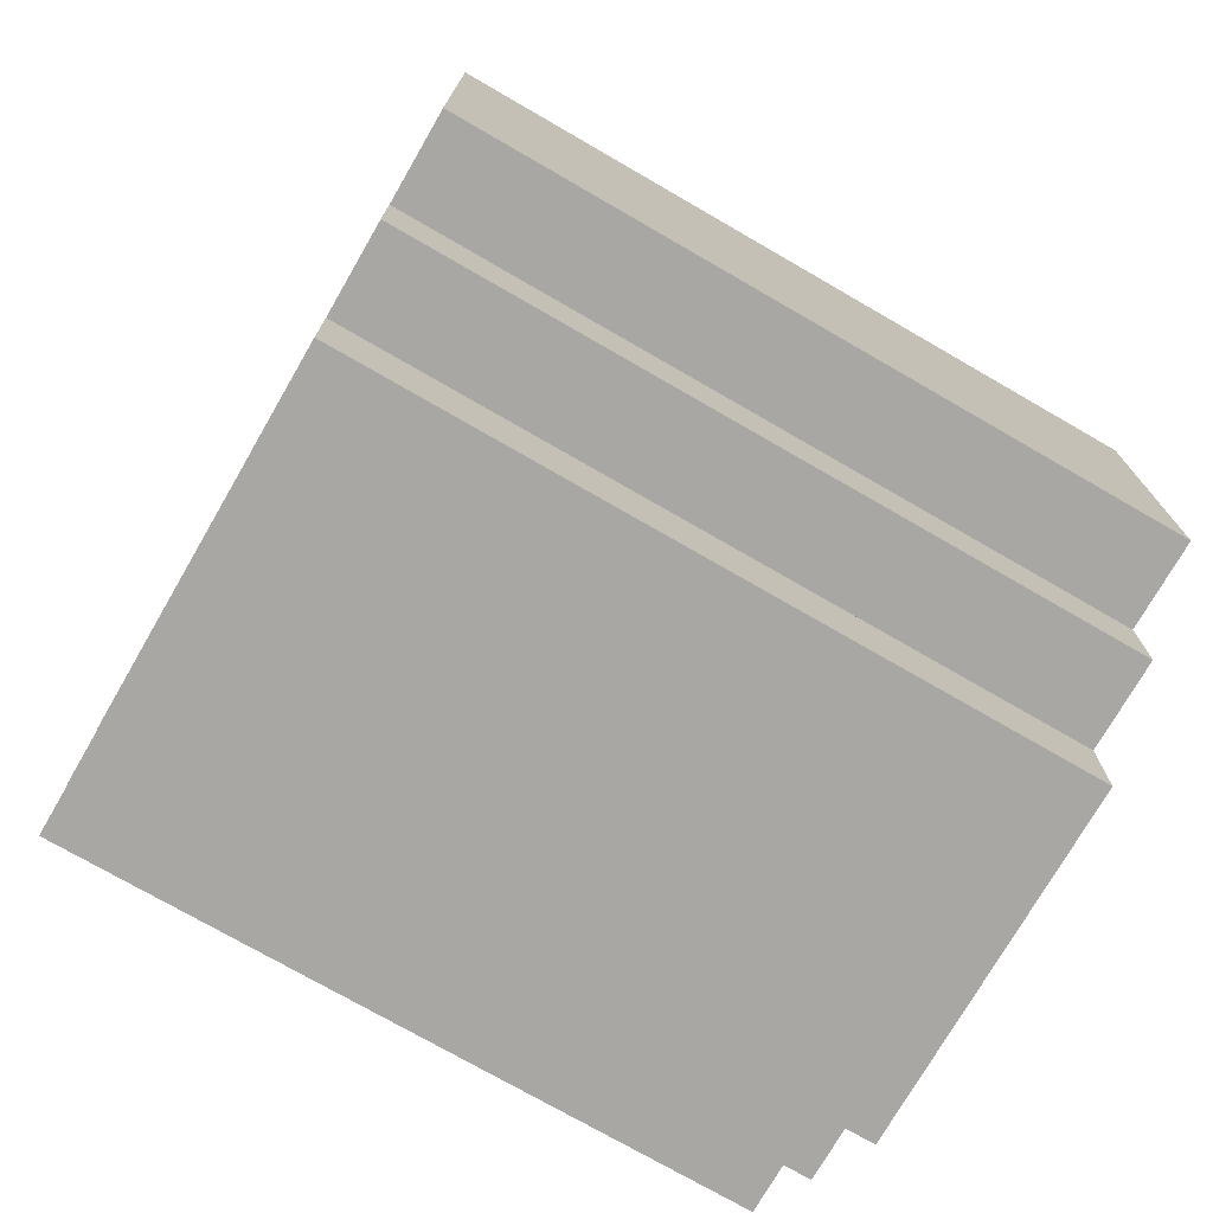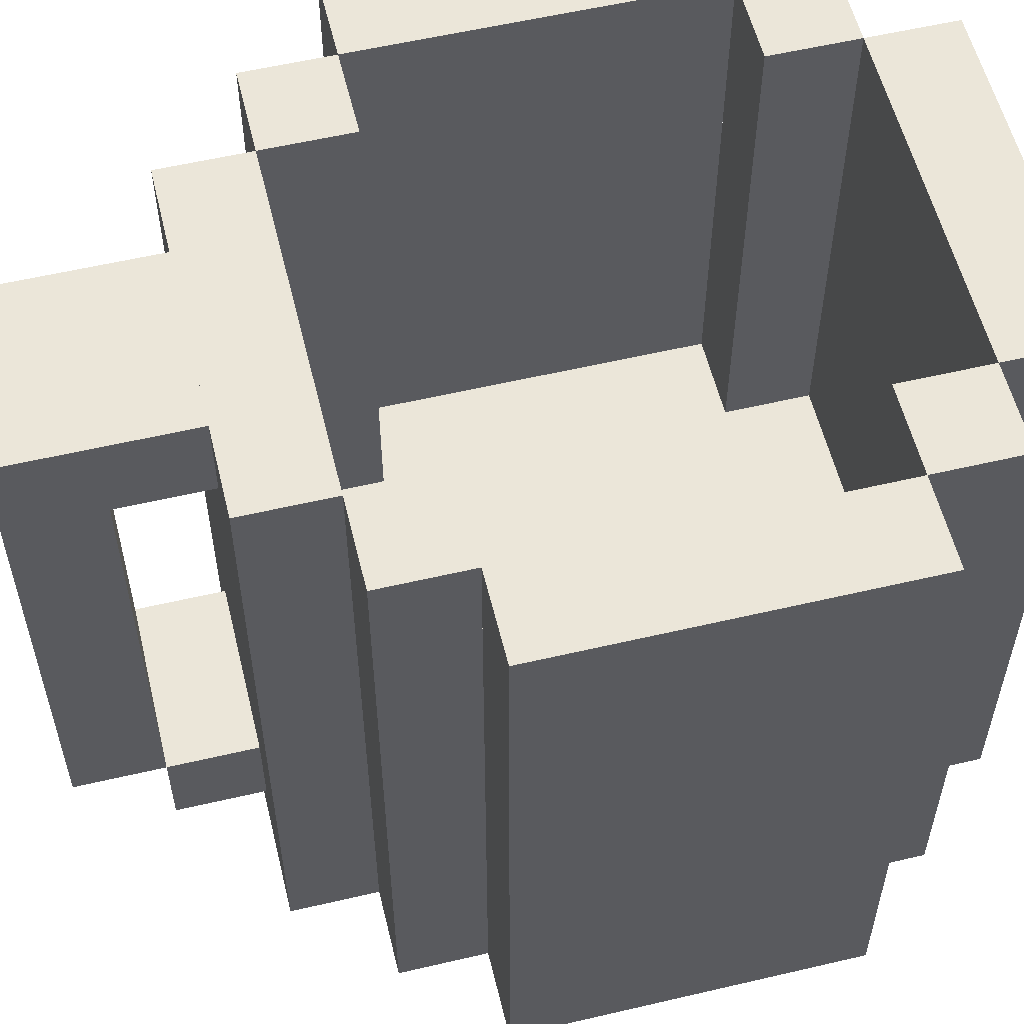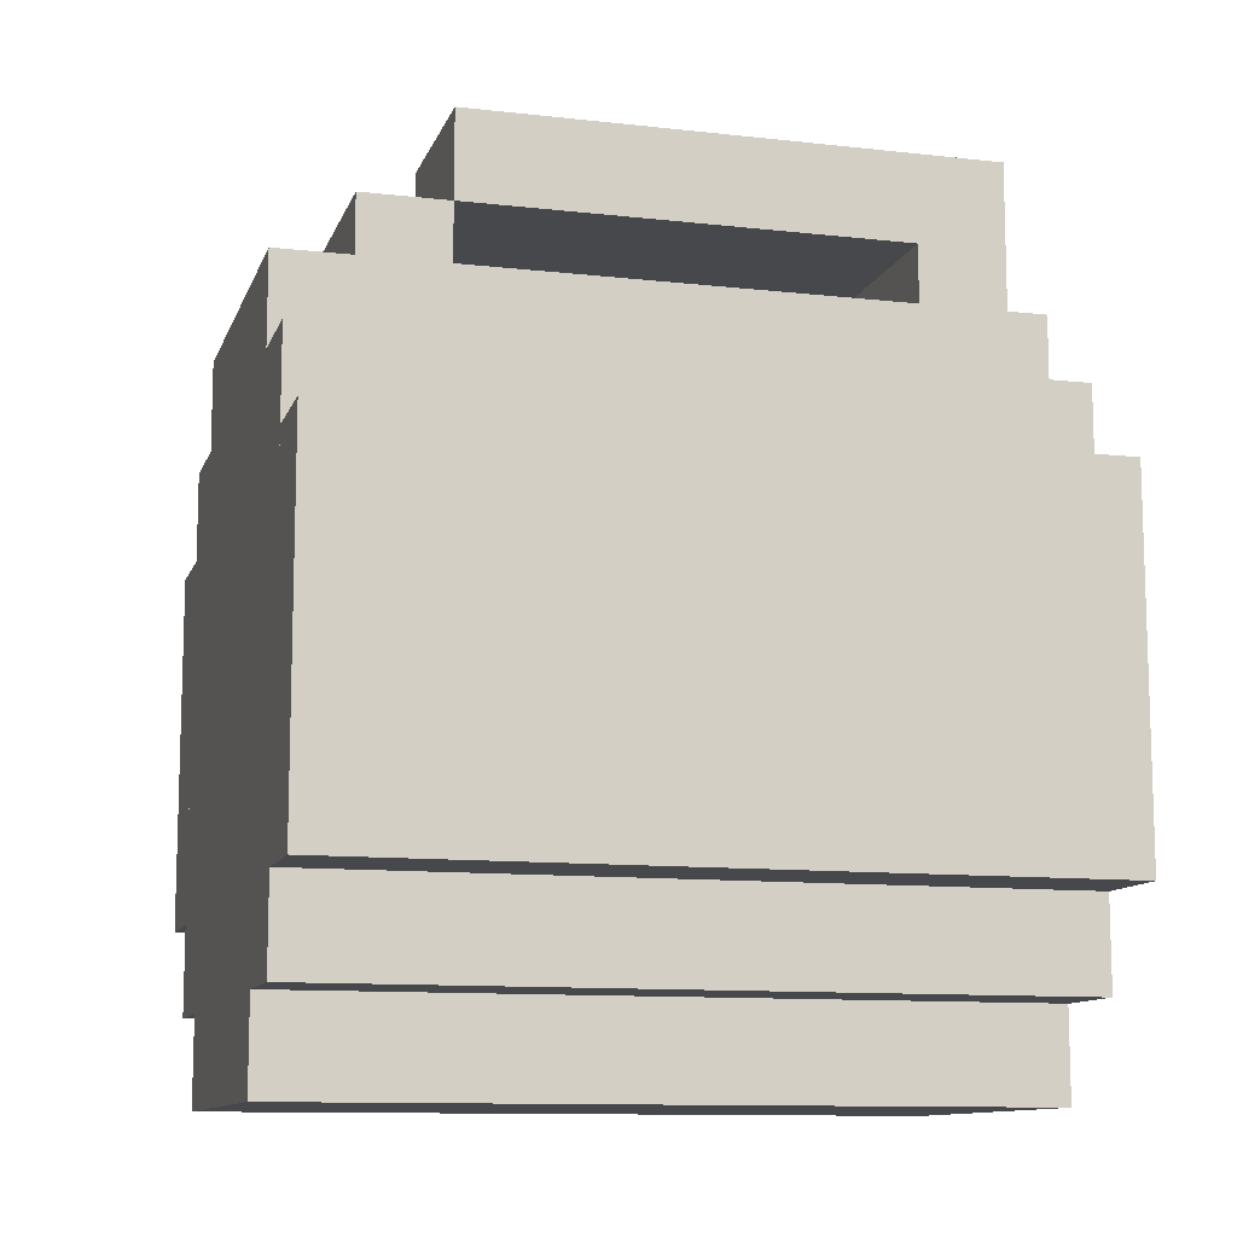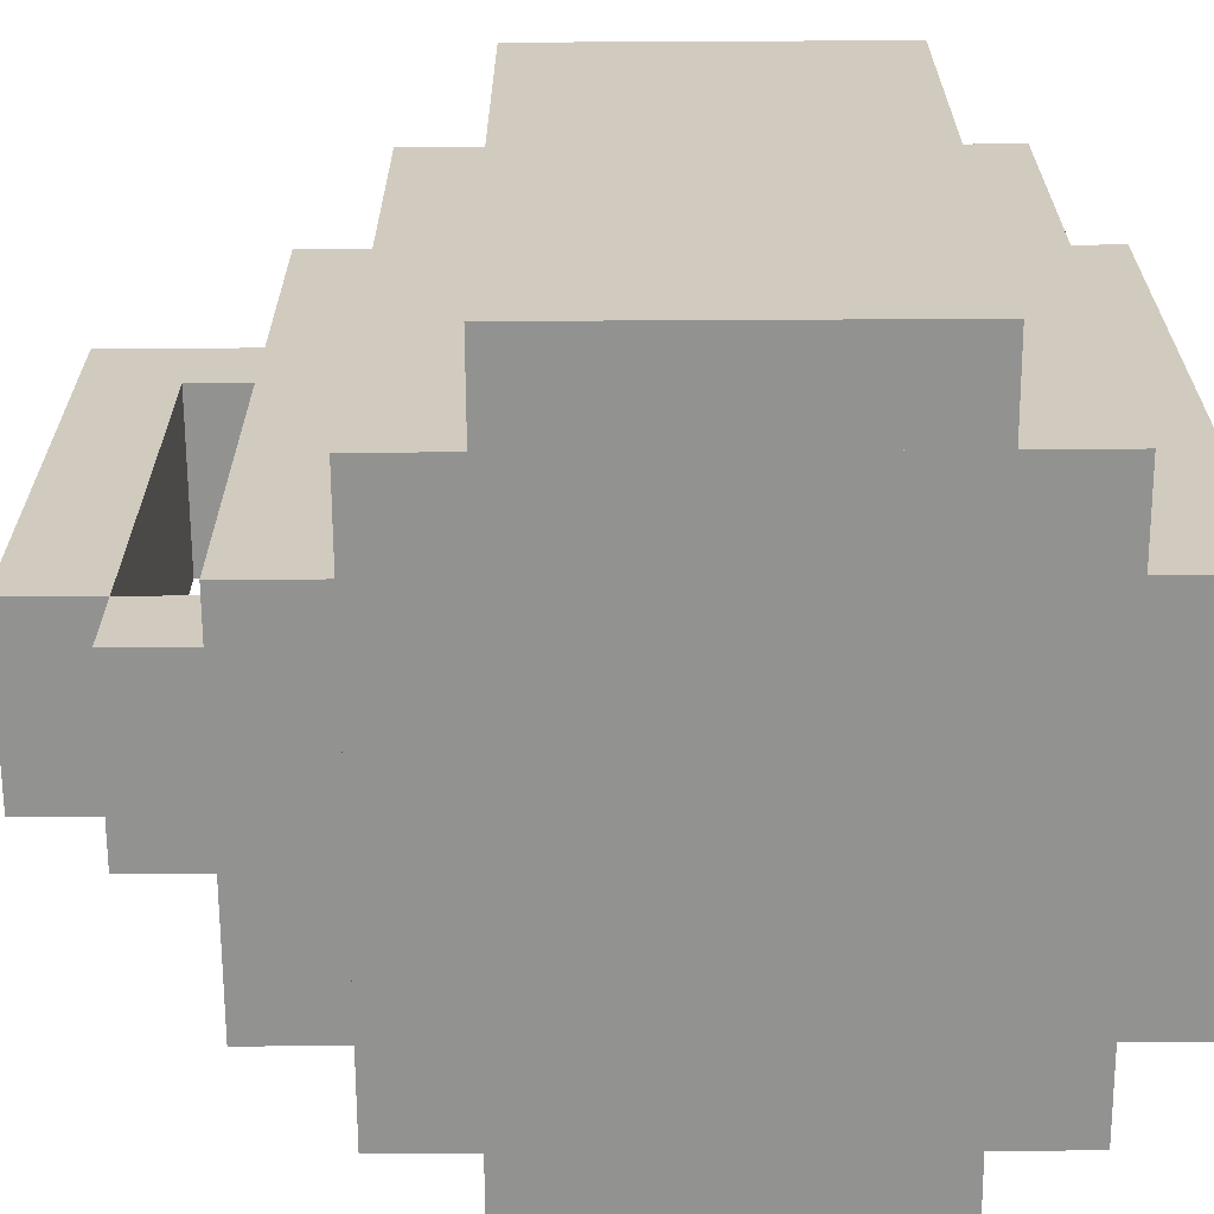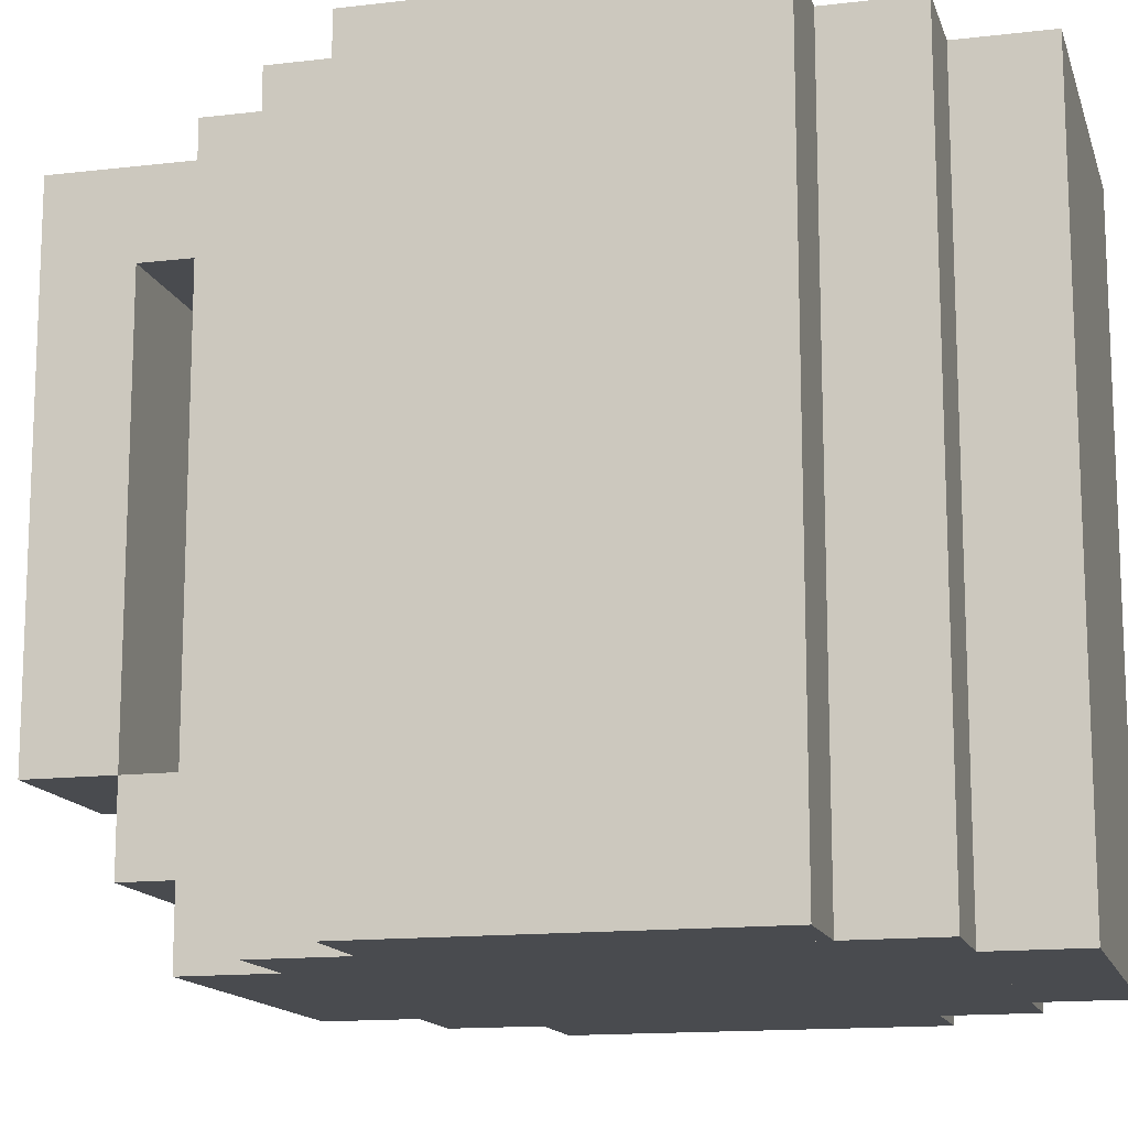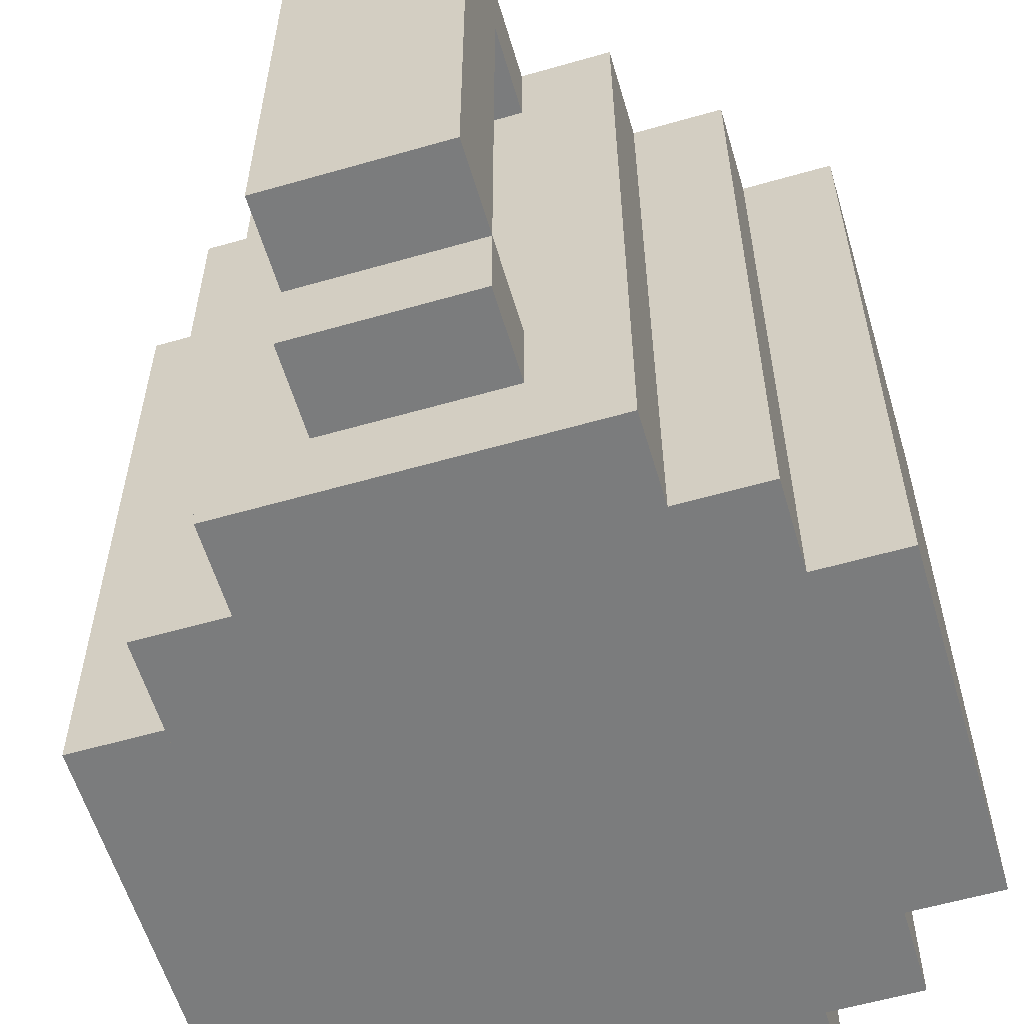
<metadata>
{"format":"obj","ext":"obj","renderer":"f3d","projection":"perspective","resolution":1024,"background":"white","views":[{"elev":-74.6,"azim":-120.0,"up":"+Z"},{"elev":57.1,"azim":76.3,"up":"+Y"},{"elev":-11.2,"azim":74.5,"up":"+Z"},{"elev":-66.2,"azim":90.3,"up":"+Y"},{"elev":-14.1,"azim":104.7,"up":"+Y"},{"elev":-58.7,"azim":16.5,"up":"+Y"}]}
</metadata>
<code>
o cube
v 0.09375 0.4375 0.09375
v 0.09375 0.4375 -0.09375
v 0.09375 0.375 0.09375
v 0.09375 0.375 -0.09375
v -0.09375 0.4375 -0.09375
v -0.09375 0.4375 0.09375
v -0.09375 0.375 -0.09375
v -0.09375 0.375 0.09375
f 1 3 2
f 3 4 2
f 5 7 6
f 7 8 6
f 5 6 2
f 6 1 2
f 8 7 3
f 7 4 3
f 6 8 1
f 8 3 1
f 2 4 5
f 4 7 5
o cube
v 0.0625 0.625 -0.09375
v 0.0625 0.625 -0.125
v 0.0625 0.375 -0.09375
v 0.0625 0.375 -0.125
v -0.0625 0.625 -0.125
v -0.0625 0.625 -0.09375
v -0.0625 0.375 -0.125
v -0.0625 0.375 -0.09375
f 9 11 10
f 11 12 10
f 13 15 14
f 15 16 14
f 13 14 10
f 14 9 10
f 16 15 11
f 15 12 11
f 14 16 9
f 16 11 9
f 10 12 13
f 12 15 13
o cube
v 0.0625 0.625 0.125
v 0.0625 0.625 0.09375
v 0.0625 0.375 0.125
v 0.0625 0.375 0.09375
v -0.0625 0.625 0.09375
v -0.0625 0.625 0.125
v -0.0625 0.375 0.09375
v -0.0625 0.375 0.125
f 17 19 18
f 19 20 18
f 21 23 22
f 23 24 22
f 21 22 18
f 22 17 18
f 24 23 19
f 23 20 19
f 22 24 17
f 24 19 17
f 18 20 21
f 20 23 21
o cube
v -0.09375 0.625 0.0625
v -0.09375 0.625 -0.0625
v -0.09375 0.375 0.0625
v -0.09375 0.375 -0.0625
v -0.125 0.625 -0.0625
v -0.125 0.625 0.0625
v -0.125 0.375 -0.0625
v -0.125 0.375 0.0625
f 25 27 26
f 27 28 26
f 29 31 30
f 31 32 30
f 29 30 26
f 30 25 26
f 32 31 27
f 31 28 27
f 30 32 25
f 32 27 25
f 26 28 29
f 28 31 29
o cube
v 0.125 0.625 0.0625
v 0.125 0.625 -0.0625
v 0.125 0.375 0.0625
v 0.125 0.375 -0.0625
v 0.09375 0.625 -0.0625
v 0.09375 0.625 0.0625
v 0.09375 0.375 -0.0625
v 0.09375 0.375 0.0625
f 33 35 34
f 35 36 34
f 37 39 38
f 39 40 38
f 37 38 34
f 38 33 34
f 40 39 35
f 39 36 35
f 38 40 33
f 40 35 33
f 34 36 37
f 36 39 37
o cube
v -0.0625 0.625 0.09375
v -0.0625 0.625 0.0625
v -0.0625 0.4375 0.09375
v -0.0625 0.4375 0.0625
v -0.09375 0.625 0.0625
v -0.09375 0.625 0.09375
v -0.09375 0.4375 0.0625
v -0.09375 0.4375 0.09375
f 41 43 42
f 43 44 42
f 45 47 46
f 47 48 46
f 45 46 42
f 46 41 42
f 48 47 43
f 47 44 43
f 46 48 41
f 48 43 41
f 42 44 45
f 44 47 45
o cube
v 0.09375 0.625 0.09375
v 0.09375 0.625 0.0625
v 0.09375 0.4375 0.09375
v 0.09375 0.4375 0.0625
v 0.0625 0.625 0.0625
v 0.0625 0.625 0.09375
v 0.0625 0.4375 0.0625
v 0.0625 0.4375 0.09375
f 49 51 50
f 51 52 50
f 53 55 54
f 55 56 54
f 53 54 50
f 54 49 50
f 56 55 51
f 55 52 51
f 54 56 49
f 56 51 49
f 50 52 53
f 52 55 53
o cube
v 0.03125 0.625 0.1875
v 0.03125 0.625 0.1562
v 0.03125 0.4375 0.1875
v 0.03125 0.4375 0.1562
v -0.03125 0.625 0.1562
v -0.03125 0.625 0.1875
v -0.03125 0.4375 0.1562
v -0.03125 0.4375 0.1875
f 57 59 58
f 59 60 58
f 61 63 62
f 63 64 62
f 61 62 58
f 62 57 58
f 64 63 59
f 63 60 59
f 62 64 57
f 64 59 57
f 58 60 61
f 60 63 61
o cube
v 0.03125 0.625 0.1562
v 0.03125 0.625 0.125
v 0.03125 0.5938 0.1562
v 0.03125 0.5938 0.125
v -0.03125 0.625 0.125
v -0.03125 0.625 0.1562
v -0.03125 0.5938 0.125
v -0.03125 0.5938 0.1562
f 65 67 66
f 67 68 66
f 69 71 70
f 71 72 70
f 69 70 66
f 70 65 66
f 72 71 67
f 71 68 67
f 70 72 65
f 72 67 65
f 66 68 69
f 68 71 69
o cube
v 0.03125 0.4375 0.1562
v 0.03125 0.4375 0.125
v 0.03125 0.4062 0.1562
v 0.03125 0.4062 0.125
v -0.03125 0.4375 0.125
v -0.03125 0.4375 0.1562
v -0.03125 0.4062 0.125
v -0.03125 0.4062 0.1562
f 73 75 74
f 75 76 74
f 77 79 78
f 79 80 78
f 77 78 74
f 78 73 74
f 80 79 75
f 79 76 75
f 78 80 73
f 80 75 73
f 74 76 77
f 76 79 77
o cube
v 0.09375 0.625 -0.0625
v 0.09375 0.625 -0.09375
v 0.09375 0.4375 -0.0625
v 0.09375 0.4375 -0.09375
v 0.0625 0.625 -0.09375
v 0.0625 0.625 -0.0625
v 0.0625 0.4375 -0.09375
v 0.0625 0.4375 -0.0625
f 81 83 82
f 83 84 82
f 85 87 86
f 87 88 86
f 85 86 82
f 86 81 82
f 88 87 83
f 87 84 83
f 86 88 81
f 88 83 81
f 82 84 85
f 84 87 85
o cube
v -0.0625 0.625 -0.0625
v -0.0625 0.625 -0.09375
v -0.0625 0.4375 -0.0625
v -0.0625 0.4375 -0.09375
v -0.09375 0.625 -0.09375
v -0.09375 0.625 -0.0625
v -0.09375 0.4375 -0.09375
v -0.09375 0.4375 -0.0625
f 89 91 90
f 91 92 90
f 93 95 94
f 95 96 94
f 93 94 90
f 94 89 90
f 96 95 91
f 95 92 91
f 94 96 89
f 96 91 89
f 90 92 93
f 92 95 93

</code>
